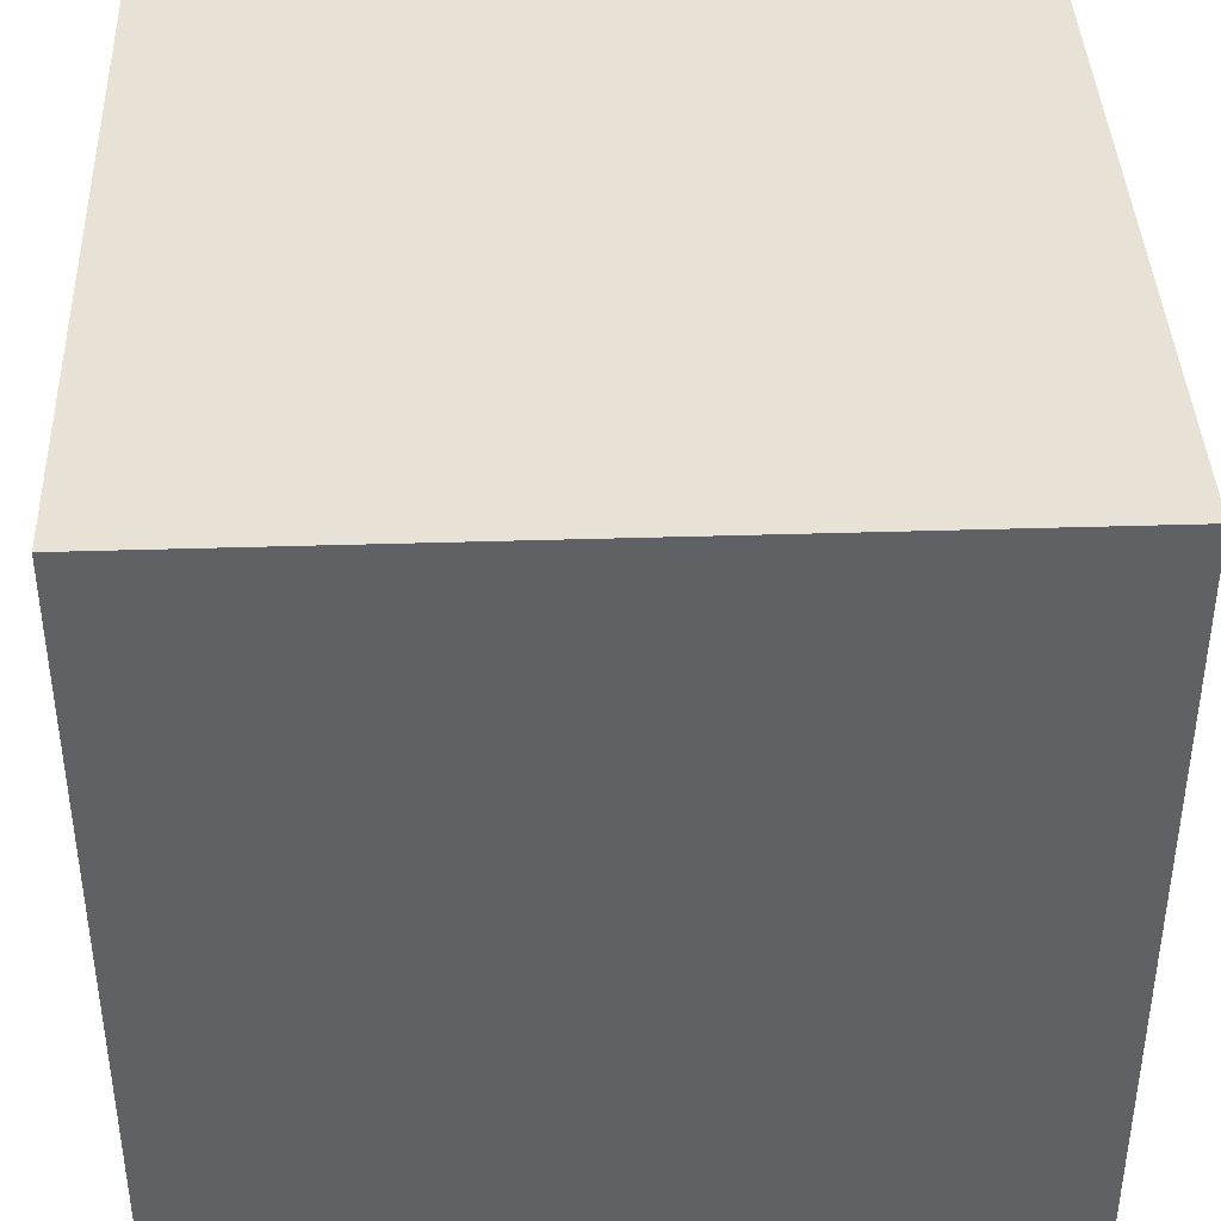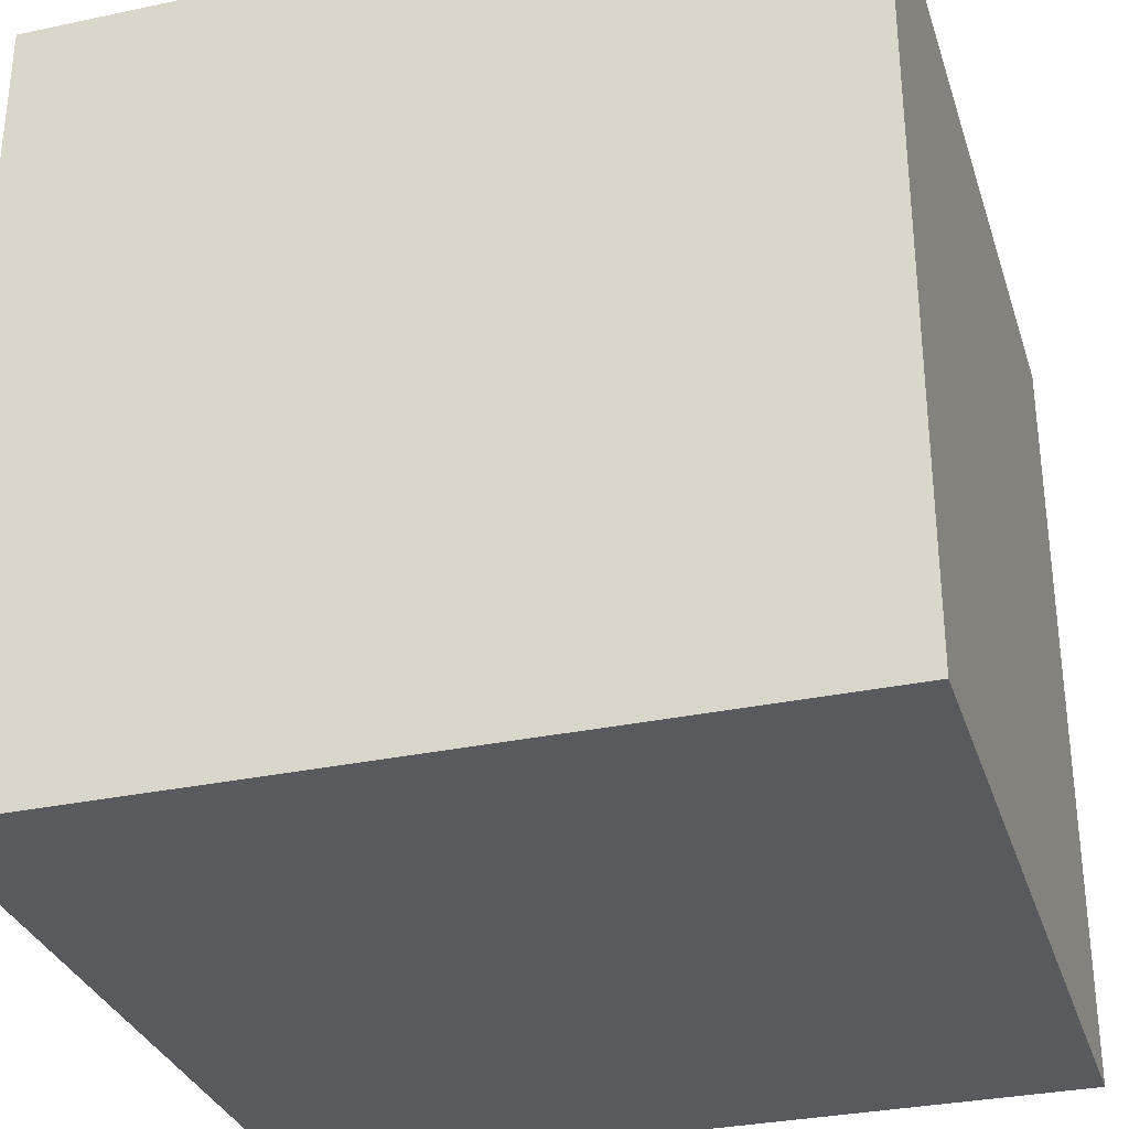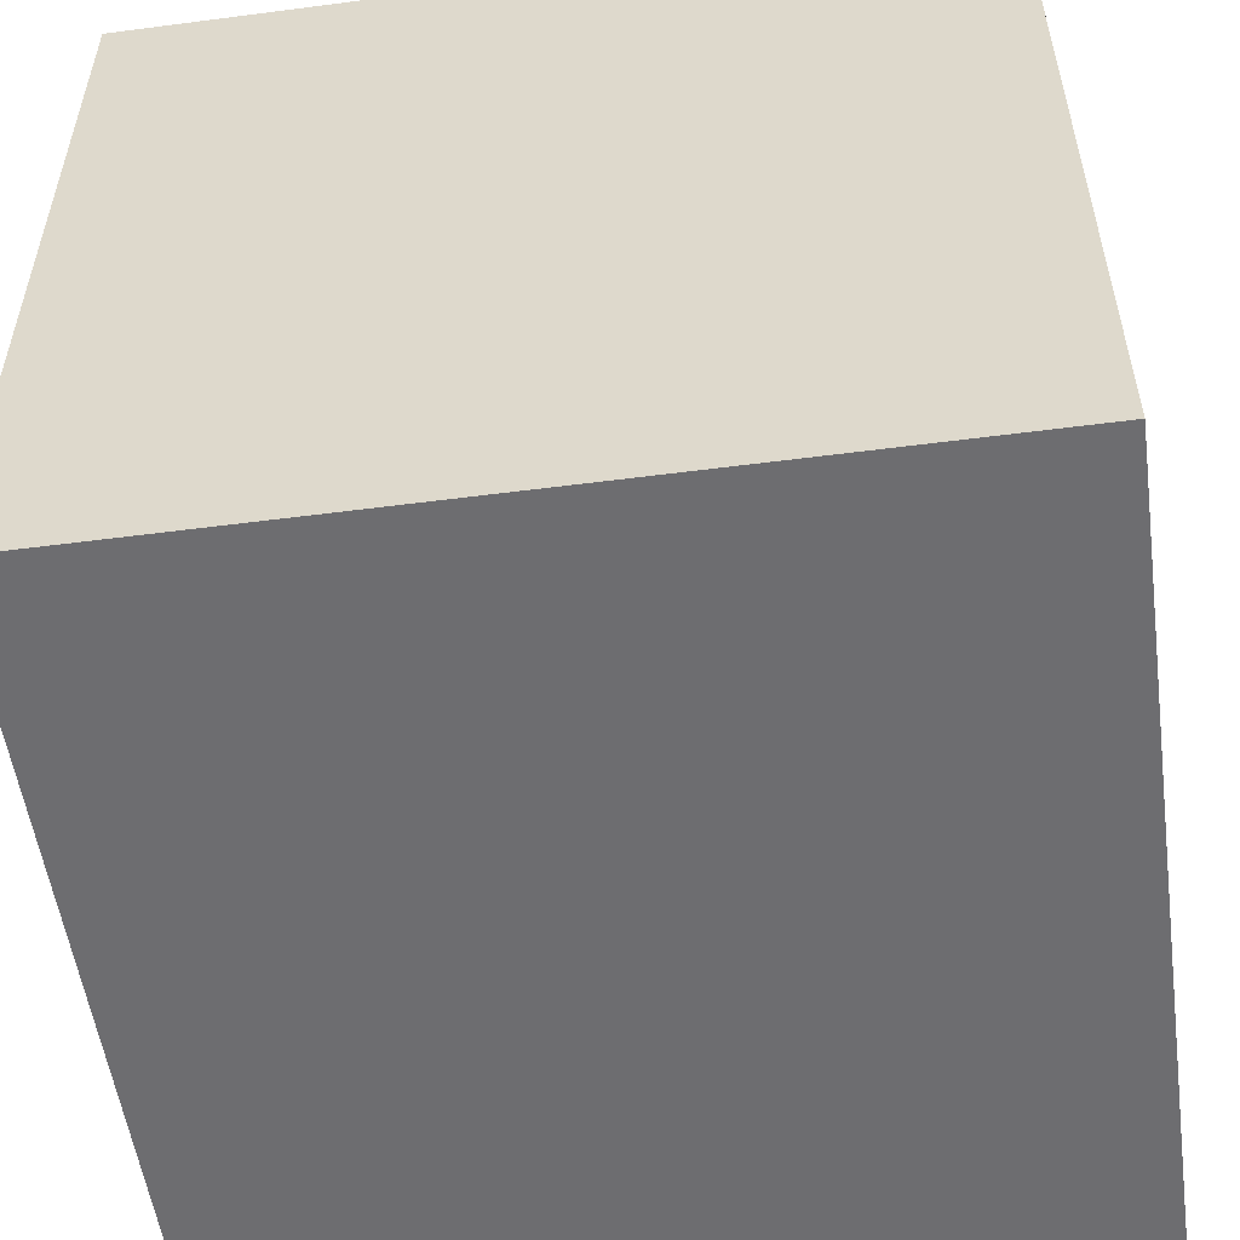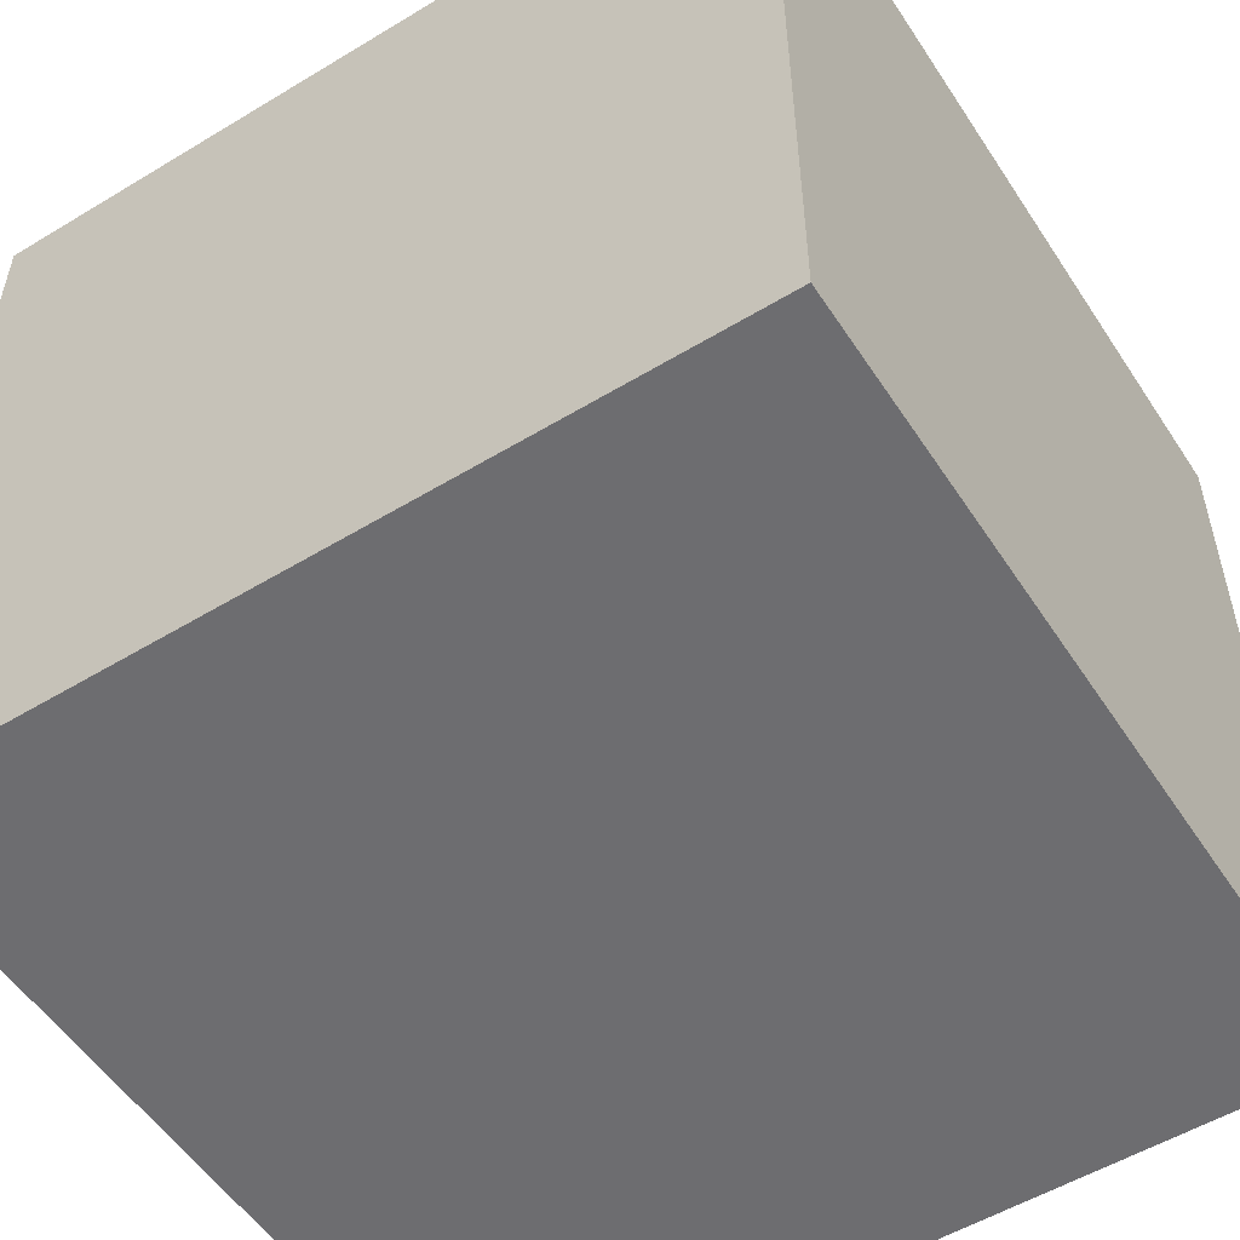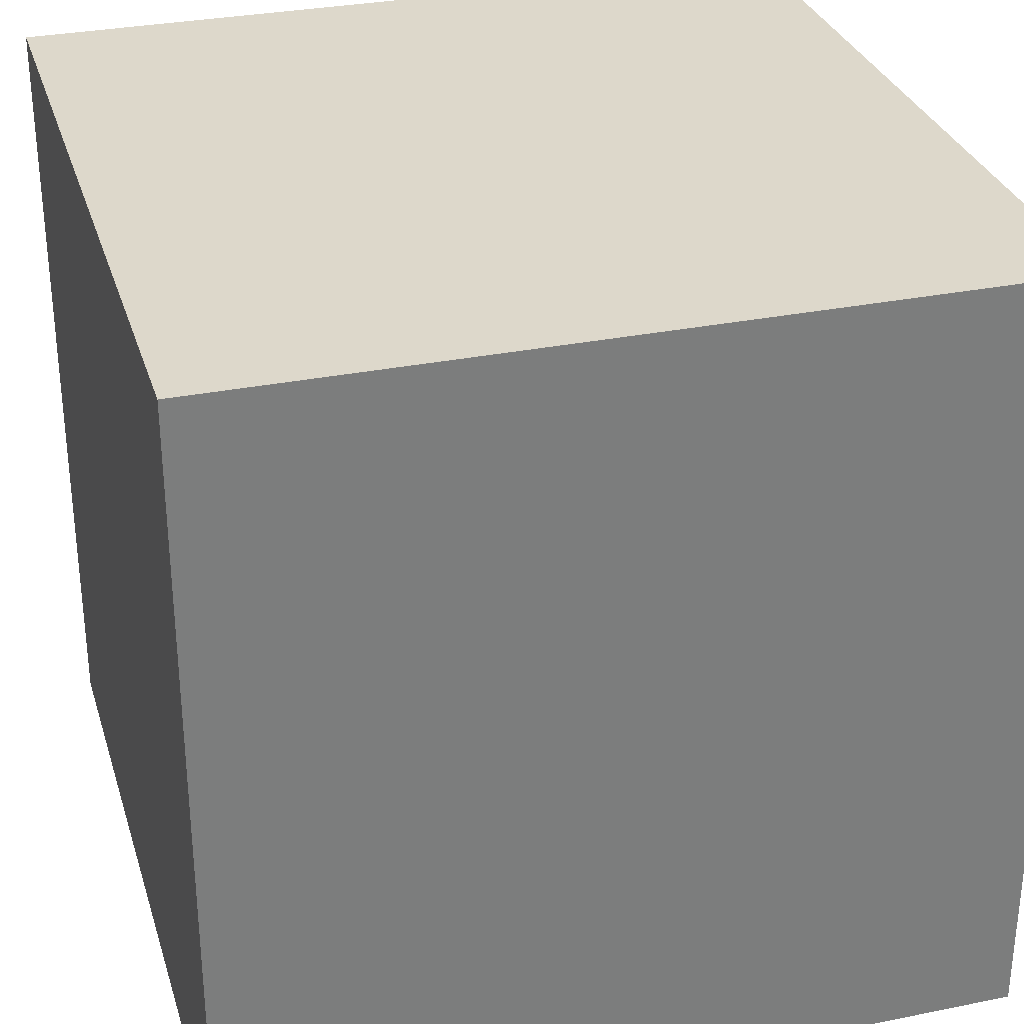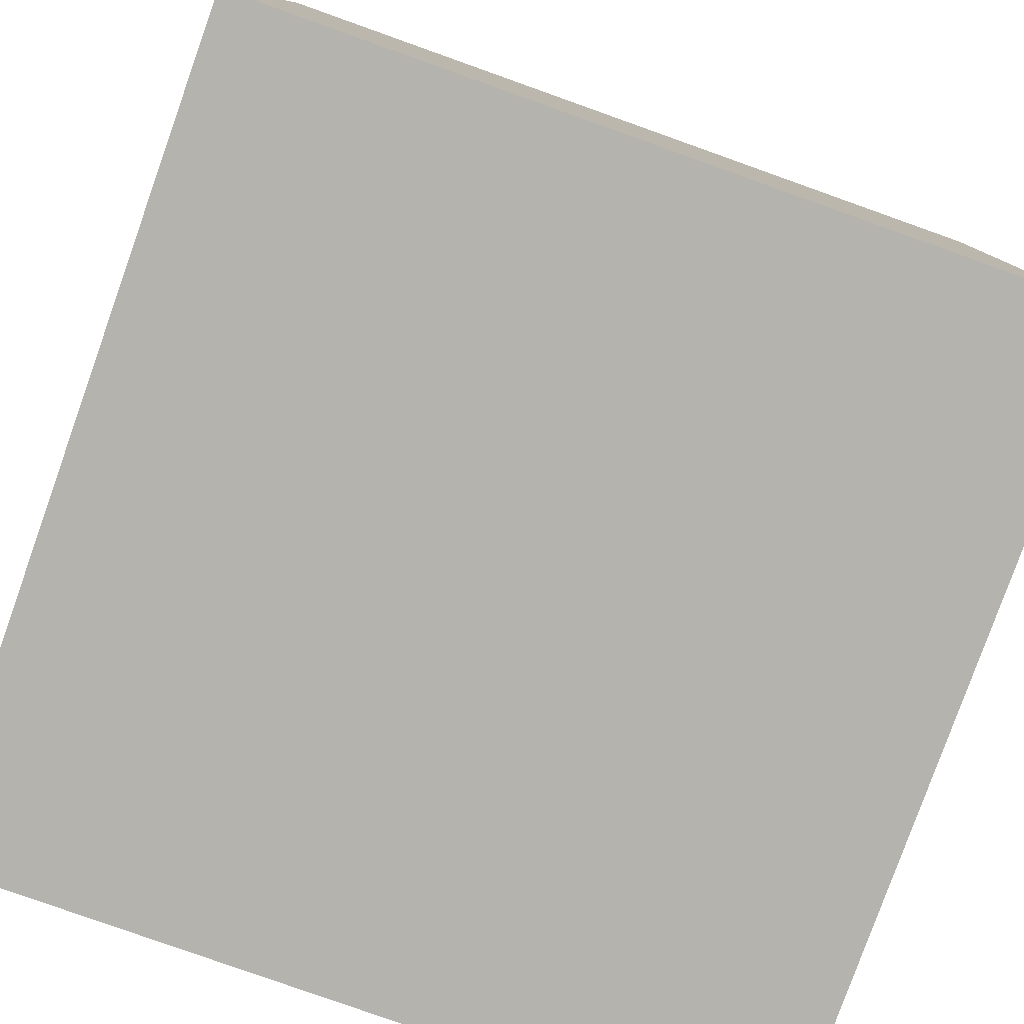
<metadata>
{"format":"obj","ext":"obj","renderer":"f3d","projection":"perspective","resolution":1024,"background":"white","views":[{"elev":40.1,"azim":-2.2,"up":"+Z"},{"elev":-31.6,"azim":16.7,"up":"+Z"},{"elev":-54.1,"azim":-172.1,"up":"+Z"},{"elev":-54.1,"azim":122.7,"up":"+Y"},{"elev":31.1,"azim":73.9,"up":"+Y"},{"elev":-80.0,"azim":-109.6,"up":"+Z"}]}
</metadata>
<code>
o Cube
v 1 -1 -1
v 1 -1 1
v -1 -1 1
v -1 -1 -1
v 1 1 -1
v 1 1 1
v -1 1 1
v -1 1 -1
f 2 4 1
f 8 6 5
f 5 2 1
f 6 3 2
f 3 8 4
f 1 8 5
f 2 3 4
f 8 7 6
f 5 6 2
f 6 7 3
f 3 7 8
f 1 4 8

</code>
